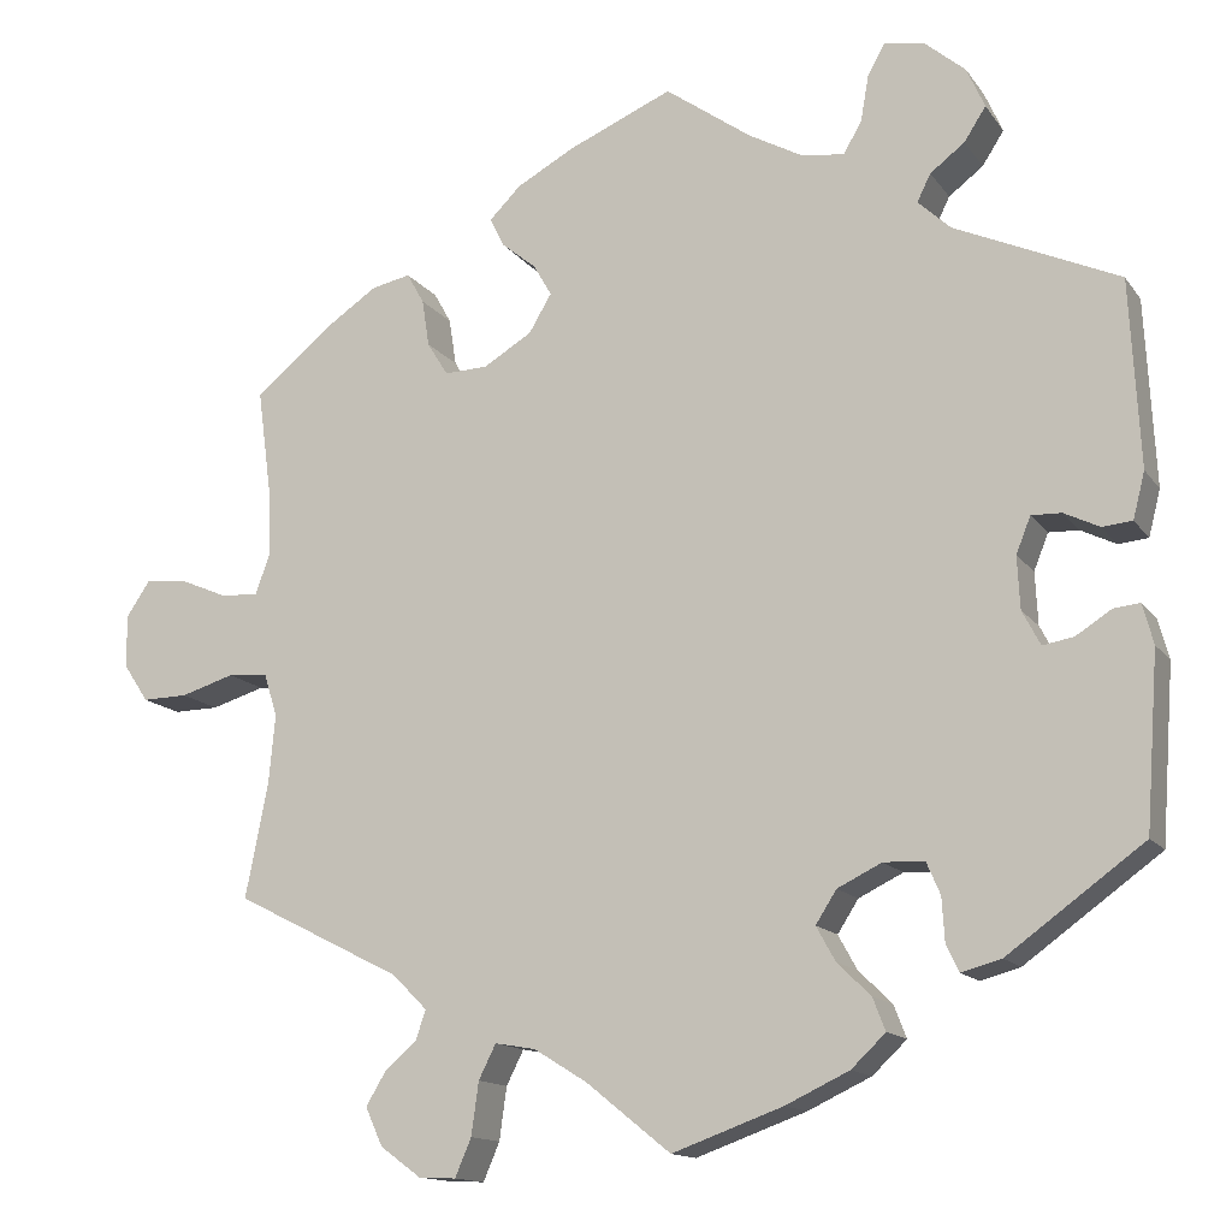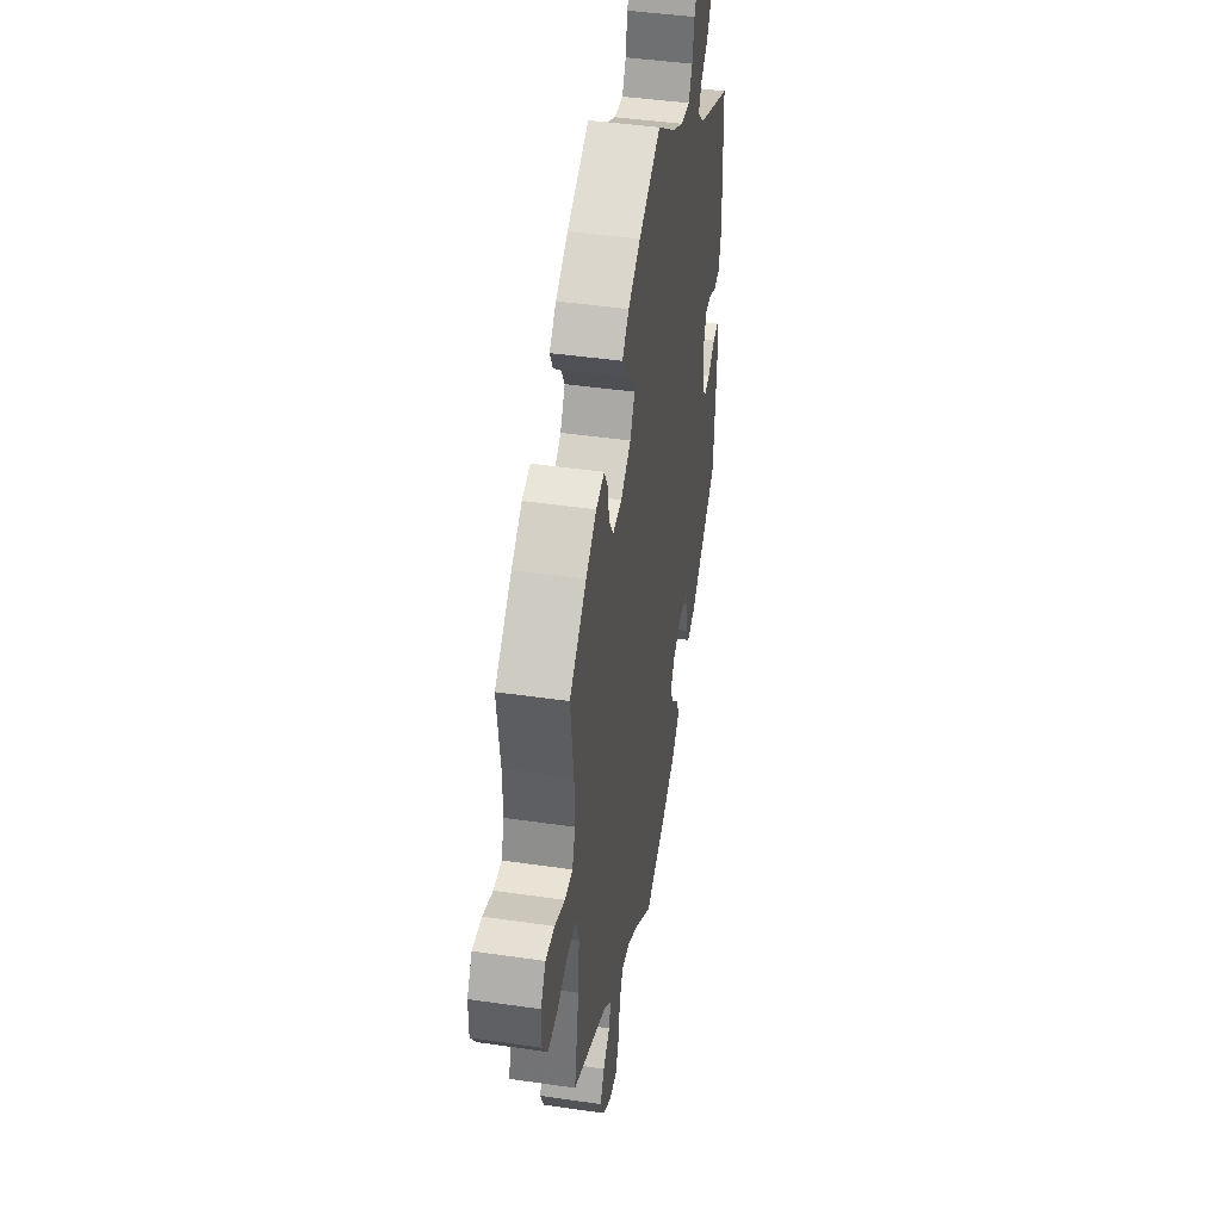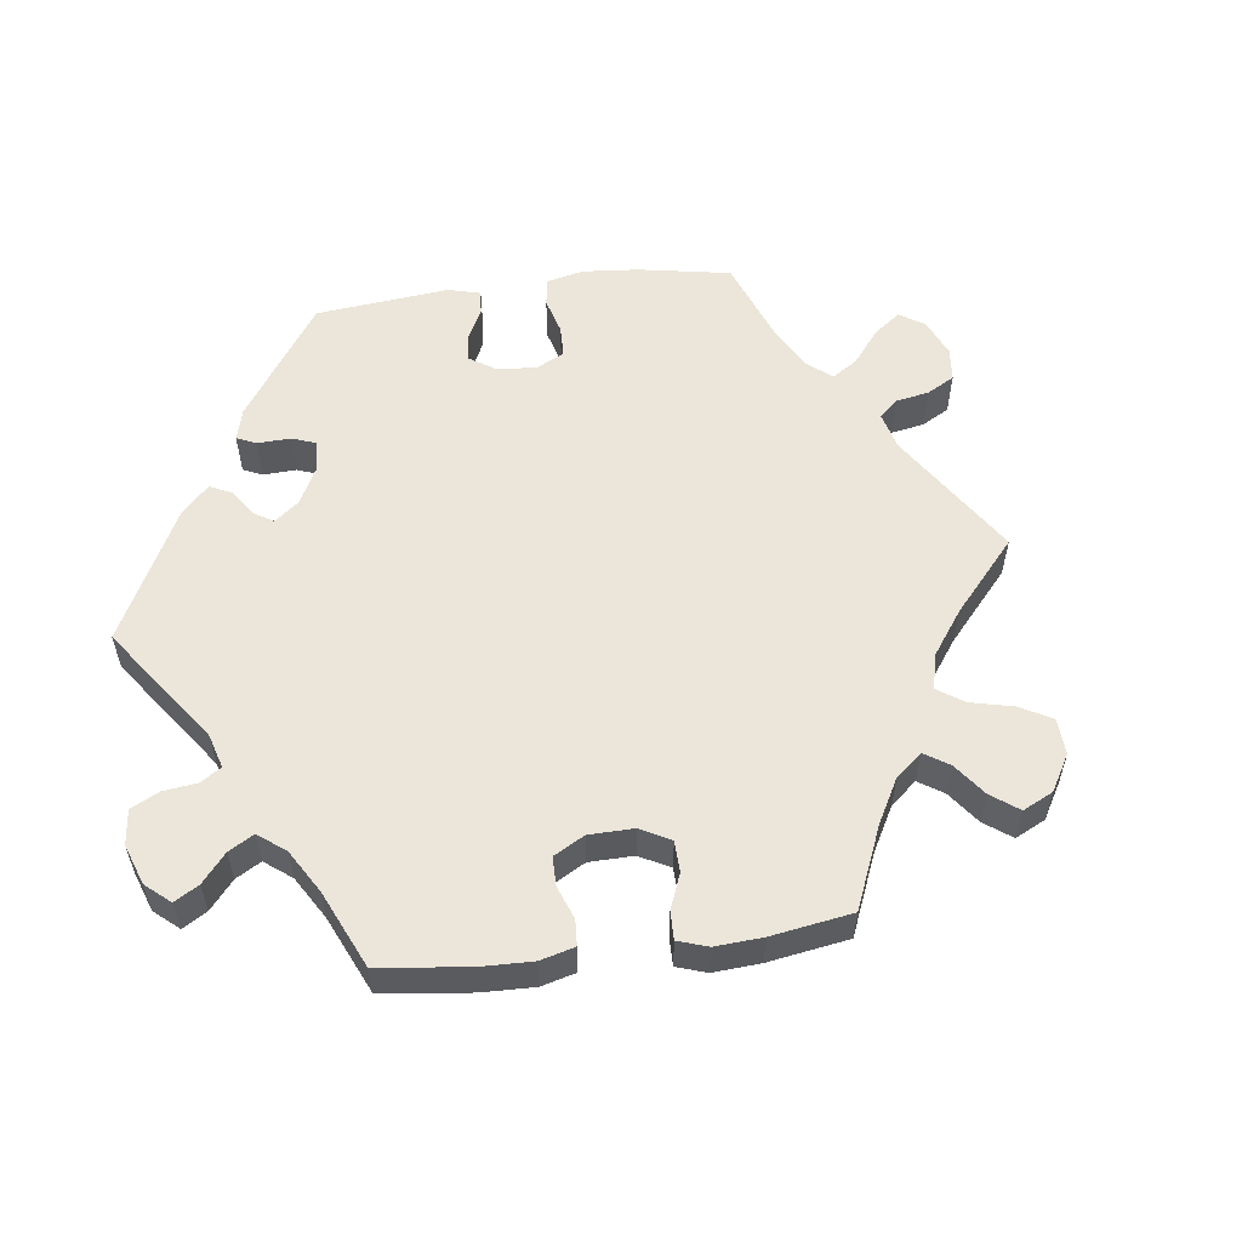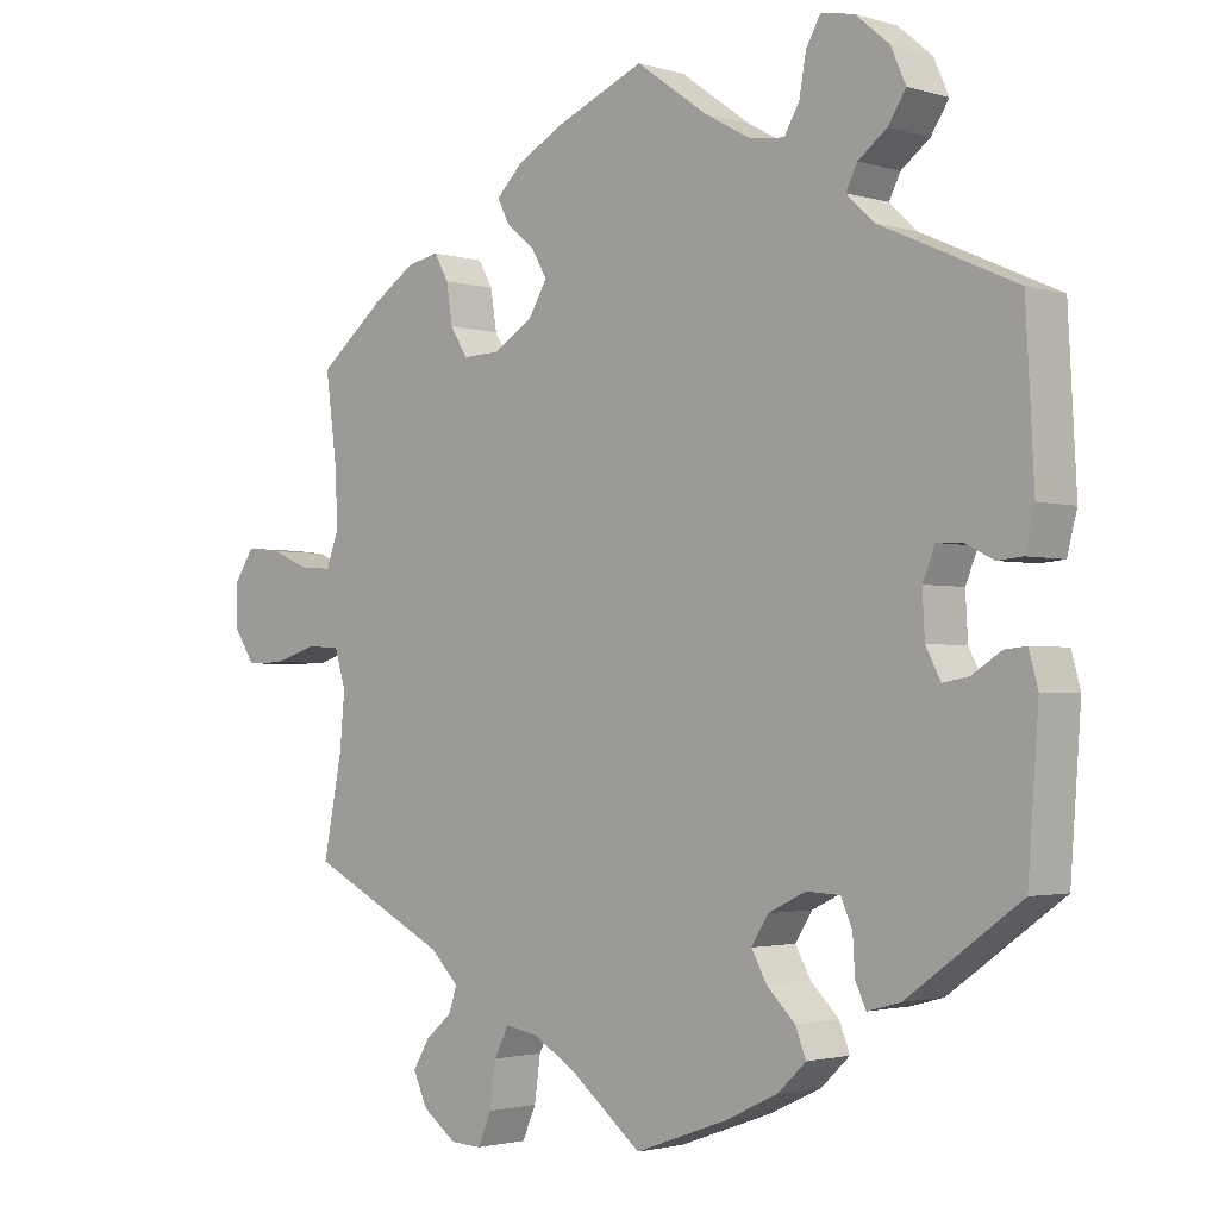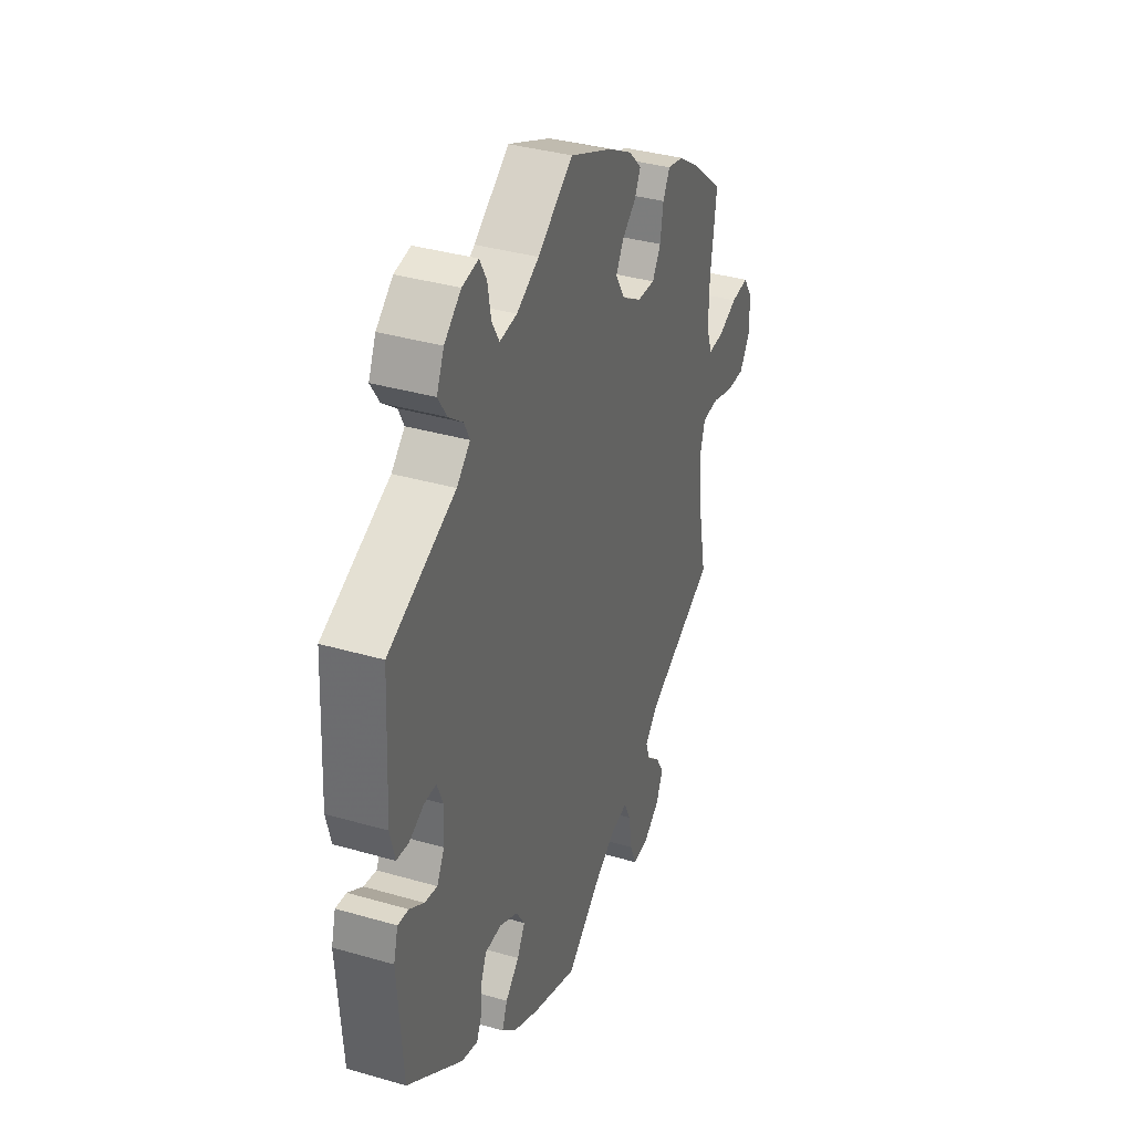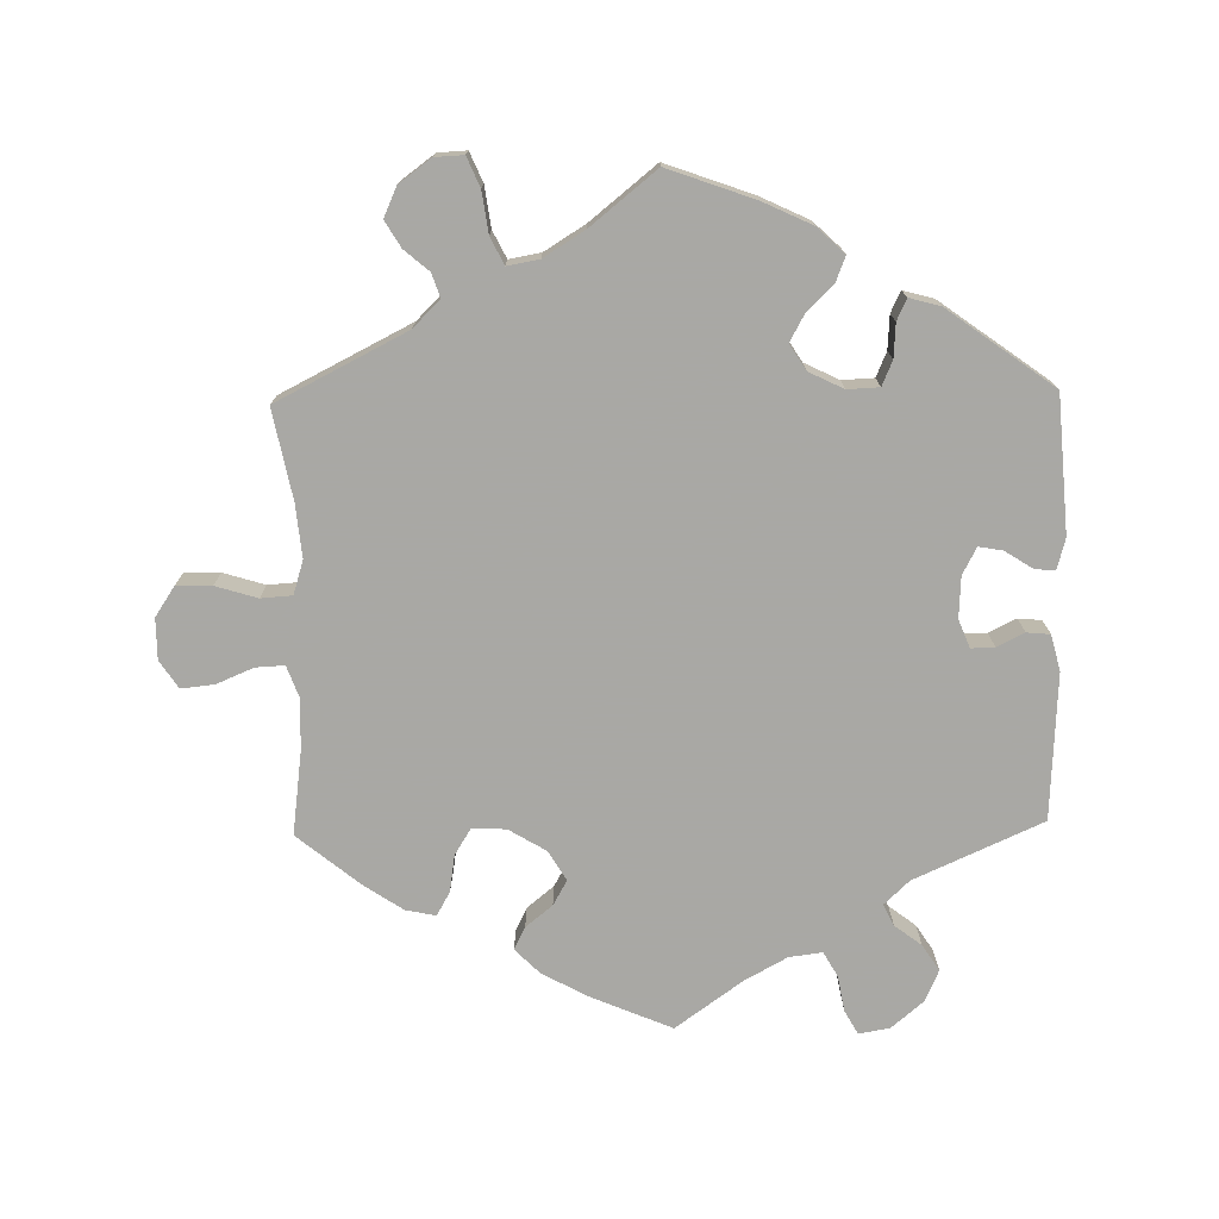
<metadata>
{"format":"obj","ext":"obj","renderer":"f3d","projection":"perspective","resolution":1024,"background":"white","views":[{"elev":-14.0,"azim":-157.4,"up":"+Z"},{"elev":43.8,"azim":99.7,"up":"+Z"},{"elev":56.6,"azim":22.7,"up":"+Y"},{"elev":-2.1,"azim":-136.6,"up":"+Z"},{"elev":36.1,"azim":-69.2,"up":"+Z"},{"elev":-75.0,"azim":-178.9,"up":"+Y"}]}
</metadata>
<code>
v -0.121 0.07 -0.534
v -0.191 0.07 -0.501
v -0.229 0.07 -0.465
v -0.215 0.07 -0.429
v -0.178 0.07 -0.393
v -0.157 0.07 -0.355
v -0.18 0.07 -0.319
v -0.229 0.07 -0.295
v -0.274 0.07 -0.297
v -0.289 0.07 -0.332
v -0.292 0.07 -0.38
v -0.306 0.07 -0.41
v -0.35 0.07 -0.398
v -0.5 0.07 -0.289
v -0.514 0.07 -0.097
v -0.502 0.07 -0.053
v -0.473 0.07 -0.056
v -0.434 0.07 -0.081
v -0.4 0.07 -0.087
v -0.38 0.07 -0.049
v -0.377 0.07 0.009
v -0.393 0.07 0.049
v -0.426 0.07 0.048
v -0.465 0.07 0.029
v -0.498 0.07 0.032
v -0.511 0.07 0.083
v -0.5 0.07 0.289
v -0.319 0.07 0.37
v -0.283 0.07 0.404
v -0.298 0.07 0.434
v -0.336 0.07 0.463
v -0.36 0.07 0.5
v -0.34 0.07 0.545
v -0.295 0.07 0.583
v -0.251 0.07 0.591
v -0.232 0.07 0.557
v -0.223 0.07 0.506
v -0.203 0.07 0.471
v -0.156 0.07 0.477
v -0.096 0.07 0.51
v -0.001 0.07 0.578
v 0.114 0.07 0.529
v 0.178 0.07 0.494
v 0.213 0.07 0.459
v 0.197 0.07 0.427
v 0.159 0.07 0.396
v 0.139 0.07 0.361
v 0.164 0.07 0.319
v 0.217 0.07 0.287
v 0.265 0.07 0.285
v 0.288 0.07 0.322
v 0.296 0.07 0.374
v 0.315 0.07 0.408
v 0.358 0.07 0.399
v 0.413 0.07 0.362
v 0.501 0.07 0.29
v 0.485 0.07 0.17
v 0.483 0.07 0.099
v 0.499 0.07 0.055
v 0.54 0.07 0.057
v 0.592 0.07 0.079
v 0.639 0.07 0.084
v 0.665 0.07 0.045
v 0.665 0.07 -0.013
v 0.637 0.07 -0.055
v 0.587 0.07 -0.054
v 0.528 0.07 -0.036
v 0.484 0.07 -0.039
v 0.469 0.07 -0.087
v 0.476 0.07 -0.162
v 0.501 0.07 -0.289
v 0.317 0.07 -0.382
v 0.279 0.07 -0.42
v 0.29 0.07 -0.453
v 0.325 0.07 -0.483
v 0.347 0.07 -0.52
v 0.328 0.07 -0.562
v 0.283 0.07 -0.595
v 0.242 0.07 -0.597
v 0.224 0.07 -0.555
v 0.216 0.07 -0.497
v 0.197 0.07 -0.459
v 0.152 0.07 -0.467
v 0.094 0.07 -0.503
v 0.001 0.07 -0.578
v -0.121 0 -0.534
v -0.191 0 -0.501
v -0.229 0 -0.465
v -0.215 0 -0.429
v -0.178 0 -0.393
v -0.157 0 -0.355
v -0.18 0 -0.319
v -0.229 0 -0.295
v -0.274 0 -0.297
v -0.289 0 -0.332
v -0.292 0 -0.38
v -0.306 0 -0.41
v -0.35 0 -0.398
v -0.5 0 -0.289
v -0.514 0 -0.097
v -0.502 0 -0.053
v -0.473 0 -0.056
v -0.434 0 -0.081
v -0.4 0 -0.087
v -0.38 0 -0.049
v -0.377 0 0.009
v -0.393 0 0.049
v -0.426 0 0.048
v -0.465 0 0.029
v -0.498 0 0.032
v -0.511 0 0.083
v -0.5 0 0.289
v -0.319 0 0.37
v -0.283 0 0.404
v -0.298 0 0.434
v -0.336 0 0.463
v -0.36 0 0.5
v -0.34 0 0.545
v -0.295 0 0.583
v -0.251 0 0.591
v -0.232 0 0.557
v -0.223 0 0.506
v -0.203 0 0.471
v -0.156 0 0.477
v -0.096 0 0.51
v -0.001 0 0.578
v 0.114 0 0.529
v 0.178 0 0.494
v 0.213 0 0.459
v 0.197 0 0.427
v 0.159 0 0.396
v 0.139 0 0.361
v 0.164 0 0.319
v 0.217 0 0.287
v 0.265 0 0.285
v 0.288 0 0.322
v 0.296 0 0.374
v 0.315 0 0.408
v 0.358 0 0.399
v 0.413 0 0.362
v 0.501 0 0.29
v 0.485 0 0.17
v 0.483 0 0.099
v 0.499 0 0.055
v 0.54 0 0.057
v 0.592 0 0.079
v 0.639 0 0.084
v 0.665 0 0.045
v 0.665 0 -0.013
v 0.637 0 -0.055
v 0.587 0 -0.054
v 0.528 0 -0.036
v 0.484 0 -0.039
v 0.469 0 -0.087
v 0.476 0 -0.162
v 0.501 0 -0.289
v 0.317 0 -0.382
v 0.279 0 -0.42
v 0.29 0 -0.453
v 0.325 0 -0.483
v 0.347 0 -0.52
v 0.328 0 -0.562
v 0.283 0 -0.595
v 0.242 0 -0.597
v 0.224 0 -0.555
v 0.216 0 -0.497
v 0.197 0 -0.459
v 0.152 0 -0.467
v 0.094 0 -0.503
v 0.001 0 -0.578
f 84 85 1 2
f 83 84 2 3
f 82 83 3 4
f 78 79 80 81
f 78 81 82
f 77 78 82
f 74 75 76 77
f 74 77 82
f 73 74 82 4
f 70 71 72
f 69 70 72 73
f 68 69 73 4
f 64 65 66 67
f 64 67 68
f 63 64 68
f 60 61 62 63
f 59 60 63 68
f 58 59 68 4
f 54 55 56 57
f 51 52 53 54
f 50 51 54 57
f 49 50 57 58
f 43 44 45 46
f 43 46 47
f 40 41 42 43
f 39 40 43 47
f 38 39 47 48
f 34 35 36 37
f 34 37 38
f 33 34 38
f 30 31 32 33
f 29 30 33 38
f 28 29 38 48
f 23 24 25 26
f 22 23 26 27
f 15 16 17 18
f 15 18 19
f 14 15 19
f 13 14 19 20
f 10 11 12 13
f 9 10 13 20
f 58 4 5
f 58 5 6
f 49 58 6 7
f 48 49 7 8
f 22 27 28 48
f 21 22 48 8
f 8 9 20 21
f 87 86 170 169
f 88 87 169 168
f 89 88 168 167
f 166 165 164 163
f 167 166 163
f 167 163 162
f 162 161 160 159
f 167 162 159
f 89 167 159 158
f 157 156 155
f 158 157 155 154
f 89 158 154 153
f 152 151 150 149
f 153 152 149
f 153 149 148
f 148 147 146 145
f 153 148 145 144
f 89 153 144 143
f 142 141 140 139
f 139 138 137 136
f 142 139 136 135
f 143 142 135 134
f 131 130 129 128
f 132 131 128
f 128 127 126 125
f 132 128 125 124
f 133 132 124 123
f 122 121 120 119
f 123 122 119
f 123 119 118
f 118 117 116 115
f 123 118 115 114
f 133 123 114 113
f 111 110 109 108
f 112 111 108 107
f 103 102 101 100
f 104 103 100
f 104 100 99
f 105 104 99 98
f 98 97 96 95
f 105 98 95 94
f 90 89 143
f 91 90 143
f 92 91 143 134
f 93 92 134 133
f 133 113 112 107
f 93 133 107 106
f 106 105 94 93
f 1 86 87 2
f 2 87 88 3
f 3 88 89 4
f 4 89 90 5
f 5 90 91 6
f 6 91 92 7
f 7 92 93 8
f 8 93 94 9
f 9 94 95 10
f 10 95 96 11
f 11 96 97 12
f 12 97 98 13
f 13 98 99 14
f 14 99 100 15
f 15 100 101 16
f 16 101 102 17
f 17 102 103 18
f 18 103 104 19
f 19 104 105 20
f 20 105 106 21
f 21 106 107 22
f 22 107 108 23
f 23 108 109 24
f 24 109 110 25
f 25 110 111 26
f 26 111 112 27
f 27 112 113 28
f 28 113 114 29
f 29 114 115 30
f 30 115 116 31
f 31 116 117 32
f 32 117 118 33
f 33 118 119 34
f 34 119 120 35
f 35 120 121 36
f 36 121 122 37
f 37 122 123 38
f 38 123 124 39
f 39 124 125 40
f 40 125 126 41
f 41 126 127 42
f 42 127 128 43
f 43 128 129 44
f 44 129 130 45
f 45 130 131 46
f 46 131 132 47
f 47 132 133 48
f 48 133 134 49
f 49 134 135 50
f 50 135 136 51
f 51 136 137 52
f 52 137 138 53
f 53 138 139 54
f 54 139 140 55
f 55 140 141 56
f 56 141 142 57
f 57 142 143 58
f 58 143 144 59
f 59 144 145 60
f 60 145 146 61
f 61 146 147 62
f 62 147 148 63
f 63 148 149 64
f 64 149 150 65
f 65 150 151 66
f 66 151 152 67
f 67 152 153 68
f 68 153 154 69
f 69 154 155 70
f 70 155 156 71
f 71 156 157 72
f 72 157 158 73
f 73 158 159 74
f 74 159 160 75
f 75 160 161 76
f 76 161 162 77
f 77 162 163 78
f 78 163 164 79
f 79 164 165 80
f 80 165 166 81
f 81 166 167 82
f 82 167 168 83
f 83 168 169 84
f 84 169 170 85
f 85 170 86 1

</code>
